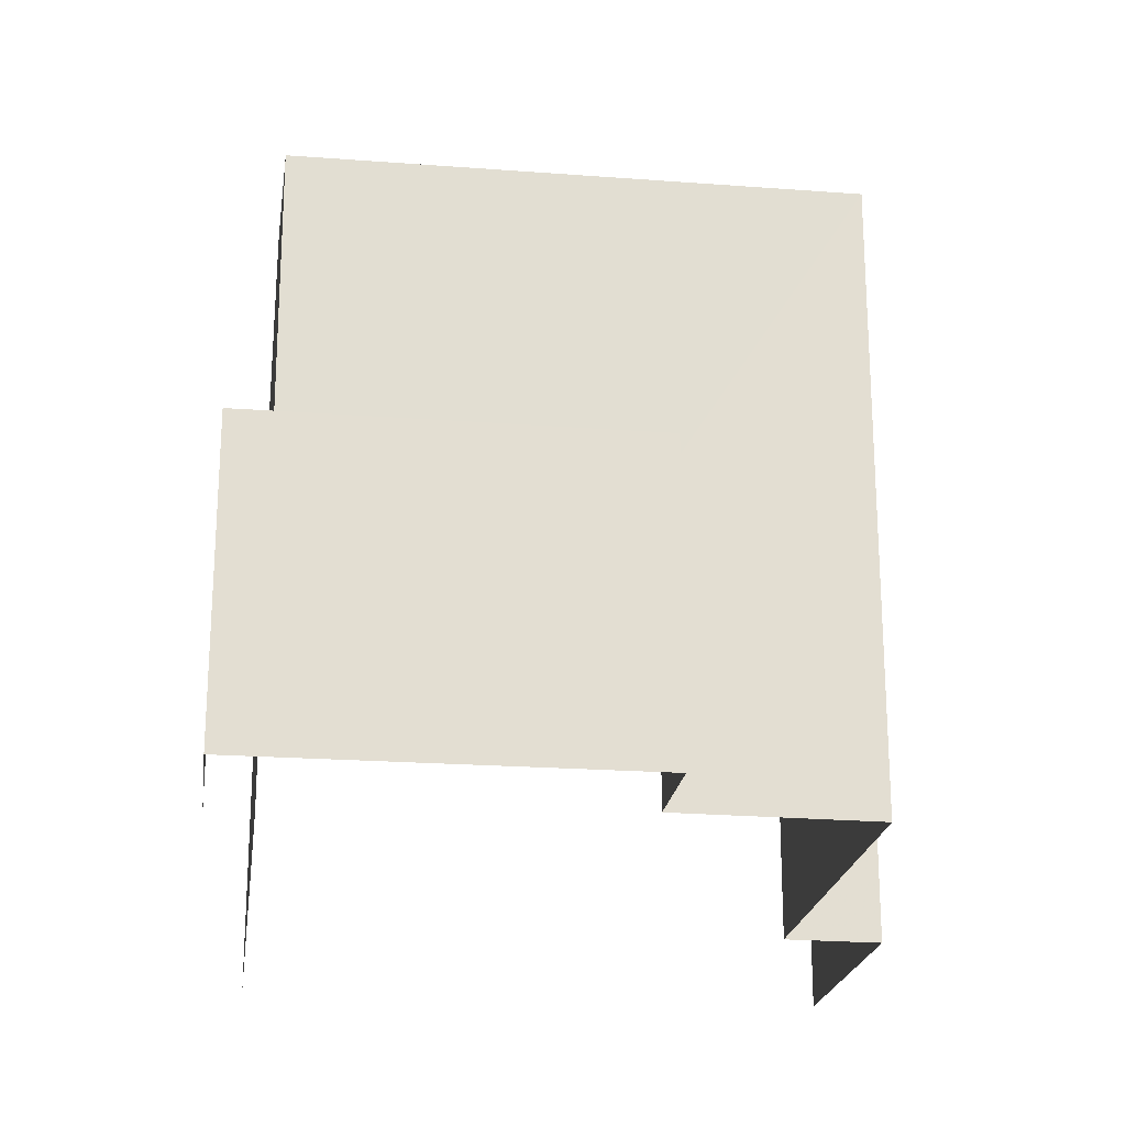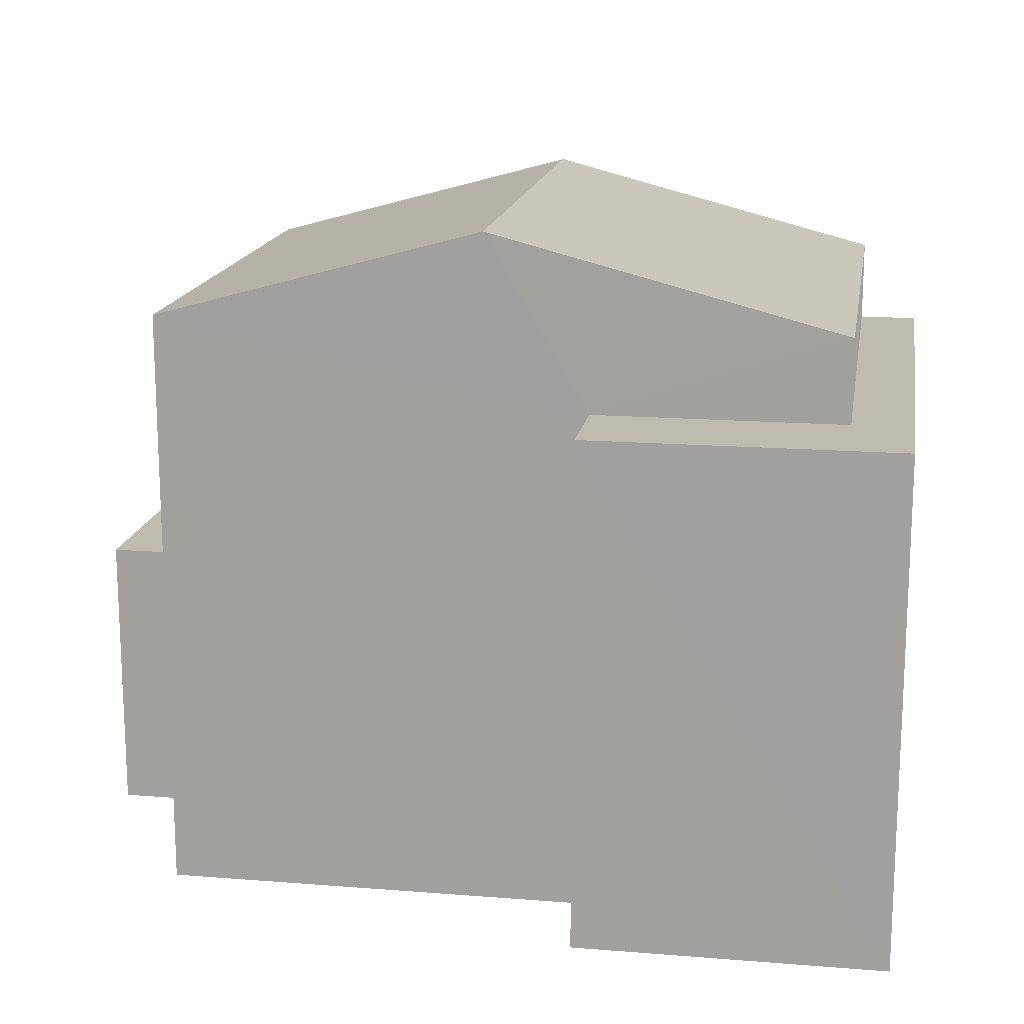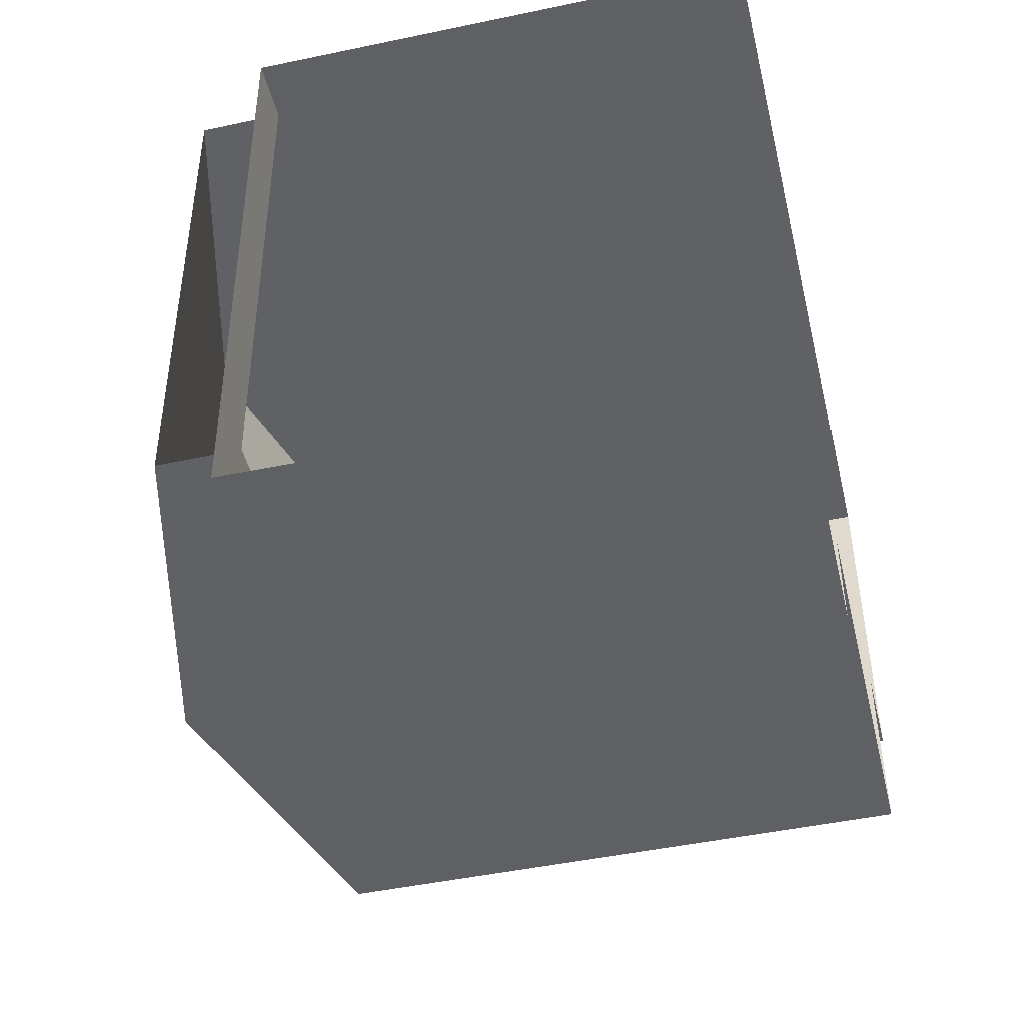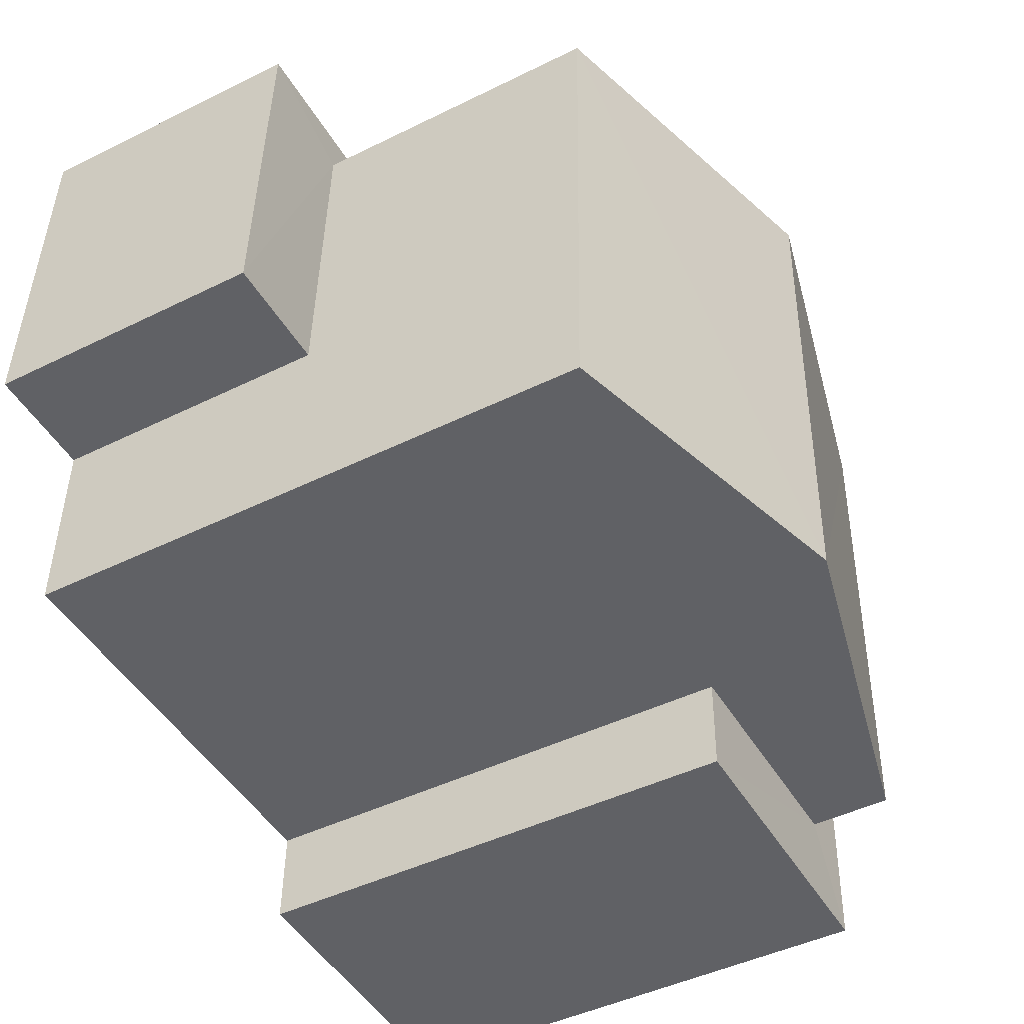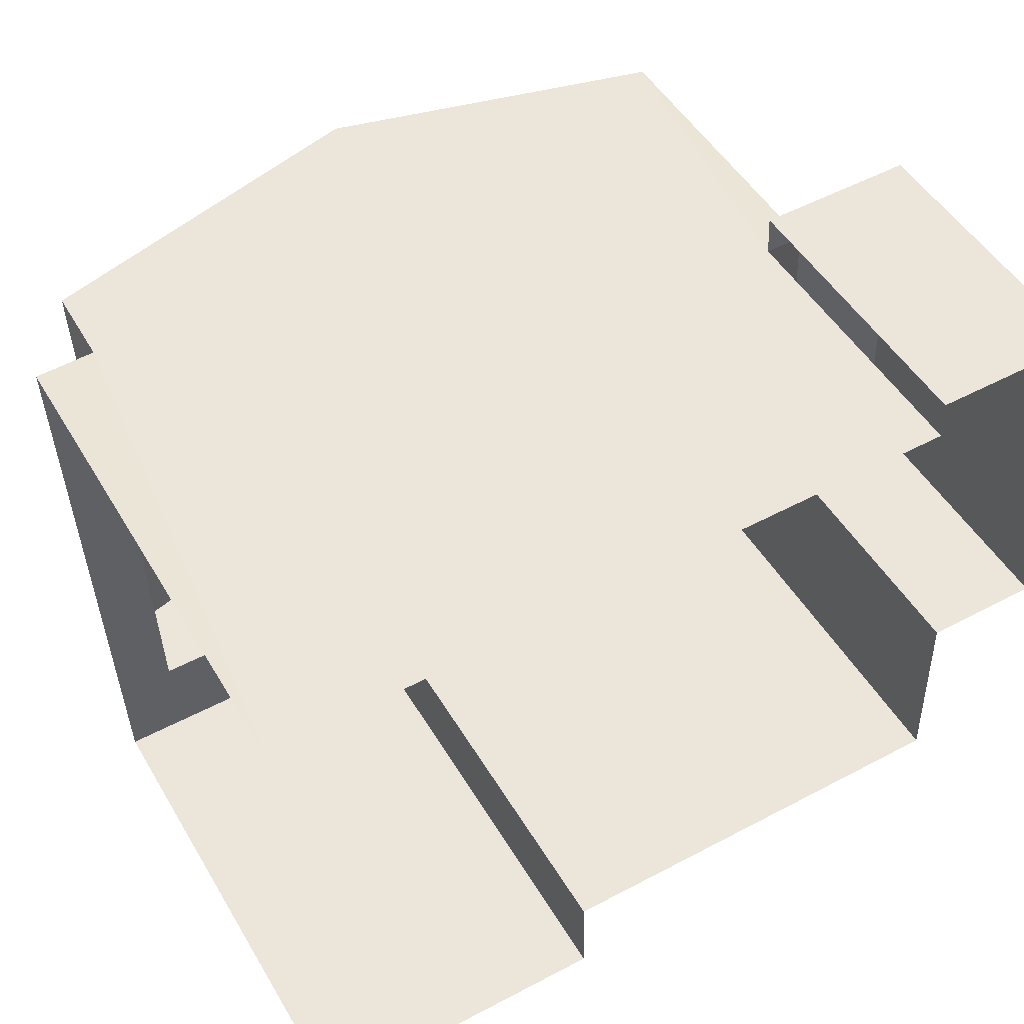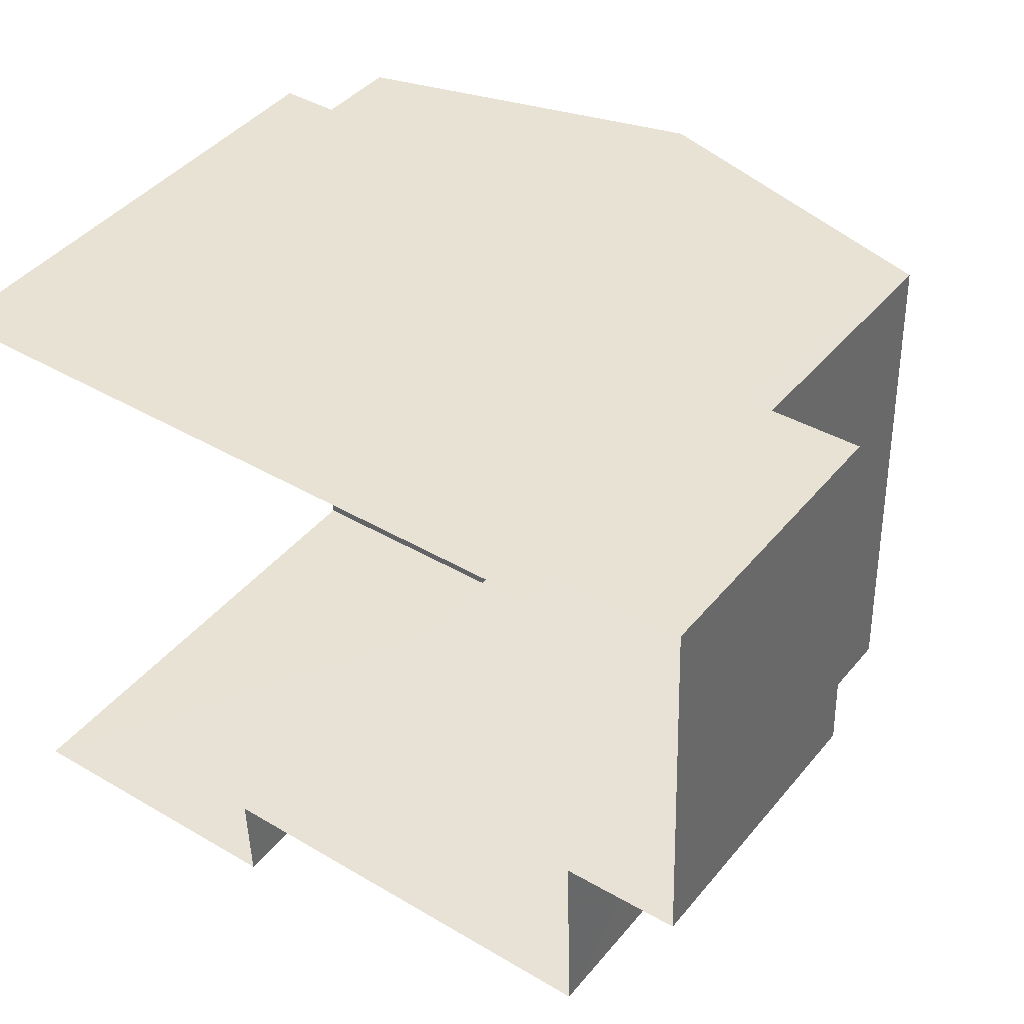
<metadata>
{"format":"obj","ext":"obj","renderer":"f3d","projection":"perspective","resolution":1024,"background":"white","views":[{"elev":-21.5,"azim":-99.5,"up":"+Z"},{"elev":16.1,"azim":7.4,"up":"+Z"},{"elev":-47.3,"azim":103.4,"up":"+Y"},{"elev":-45.4,"azim":-60.3,"up":"+Y"},{"elev":49.0,"azim":150.5,"up":"+Y"},{"elev":42.8,"azim":-143.7,"up":"+Y"}]}
</metadata>
<code>
v -3.738e+05 -1.052e+05 21.27
v -3.738e+05 -1.052e+05 21.27
v -3.738e+05 -1.052e+05 21.27
v -3.738e+05 -1.052e+05 21.27
v -3.738e+05 -1.052e+05 21.27
v -3.738e+05 -1.052e+05 21.27
v -3.738e+05 -1.052e+05 21.27
v -3.738e+05 -1.052e+05 21.27
v -3.738e+05 -1.052e+05 21.27
v -3.738e+05 -1.052e+05 21.27
v -3.738e+05 -1.052e+05 27.91
v -3.738e+05 -1.052e+05 27.91
v -3.738e+05 -1.052e+05 27.91
v -3.738e+05 -1.052e+05 27.91
v -3.738e+05 -1.052e+05 27.91
v -3.738e+05 -1.052e+05 27.91
v -3.738e+05 -1.052e+05 25.04
v -3.738e+05 -1.052e+05 25.04
v -3.738e+05 -1.052e+05 25.04
v -3.738e+05 -1.052e+05 25.04
v -3.738e+05 -1.052e+05 25.04
v -3.738e+05 -1.052e+05 25.04
v -3.738e+05 -1.052e+05 30.17
v -3.738e+05 -1.052e+05 28.99
v -3.738e+05 -1.052e+05 30.16
v -3.738e+05 -1.052e+05 28.99
v -3.738e+05 -1.052e+05 28.99
v -3.738e+05 -1.052e+05 28.99
f 1 2 3
f 4 1 5
f 6 7 8
f 3 6 8
f 9 5 1
f 7 10 8
f 8 9 1
f 3 8 1
f 26 13 16
f 24 26 16
f 17 10 18
f 17 8 10
f 14 5 9
f 15 14 9
f 11 12 13
f 12 14 13
f 13 15 16
f 13 14 15
f 17 18 19
f 18 20 19
f 19 21 22
f 19 20 21
f 23 24 25
f 23 26 24
f 27 28 23
f 25 27 23
f 12 4 5
f 14 12 5
f 17 27 25
f 19 27 17
f 25 24 16
f 8 17 9
f 9 16 15
f 17 25 16
f 17 16 9
f 21 7 6
f 21 20 7
f 3 21 6
f 3 22 21
f 20 10 7
f 20 18 10
f 1 4 12
f 11 1 12
f 3 2 22
f 2 28 22
f 22 27 19
f 22 28 27
f 11 2 1
f 28 2 11
f 28 11 23
f 11 13 26
f 11 26 23

</code>
